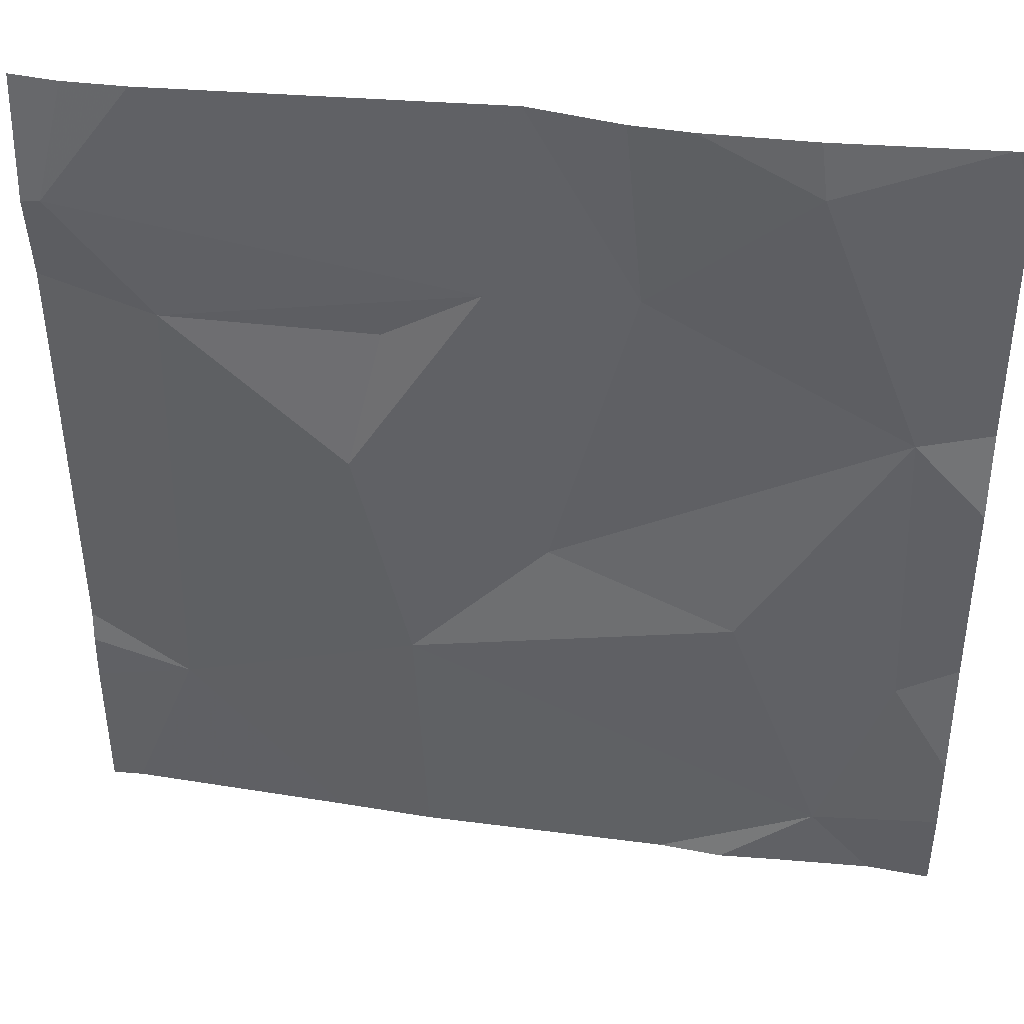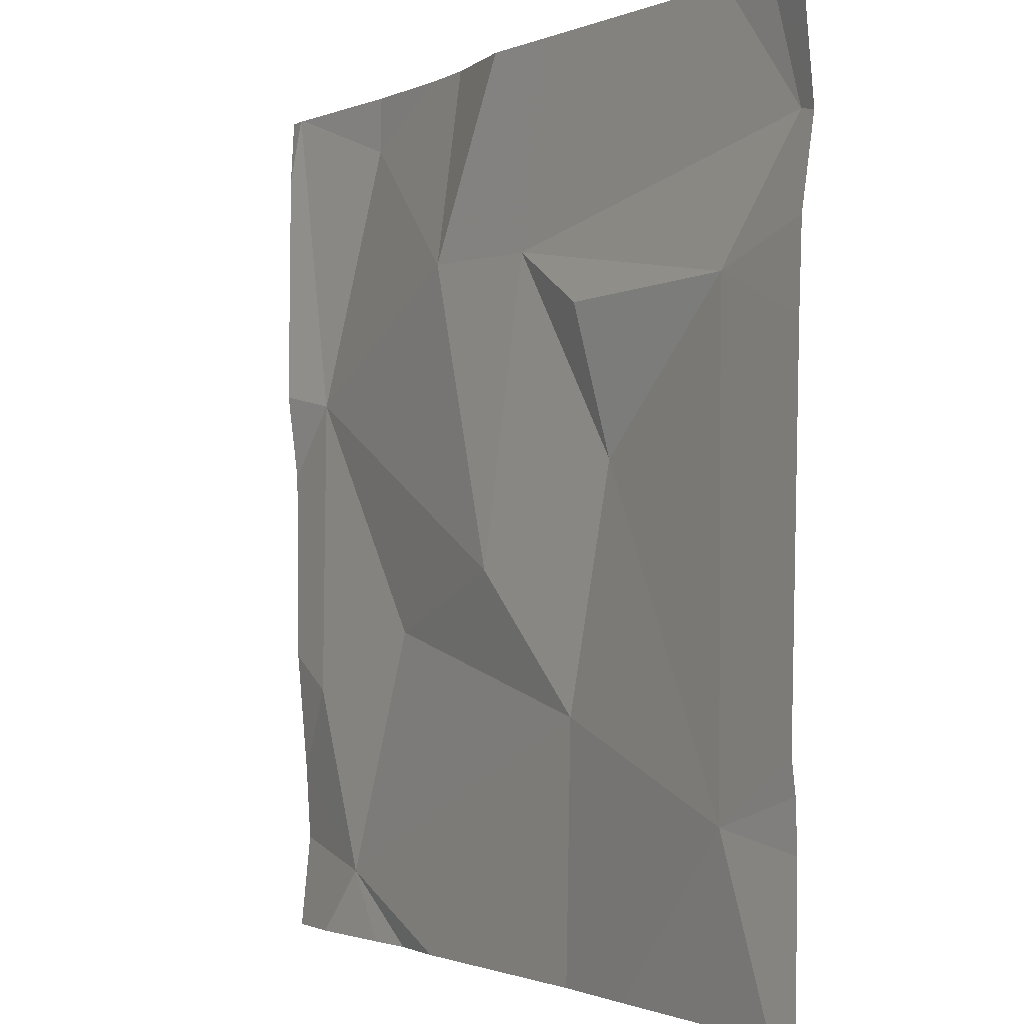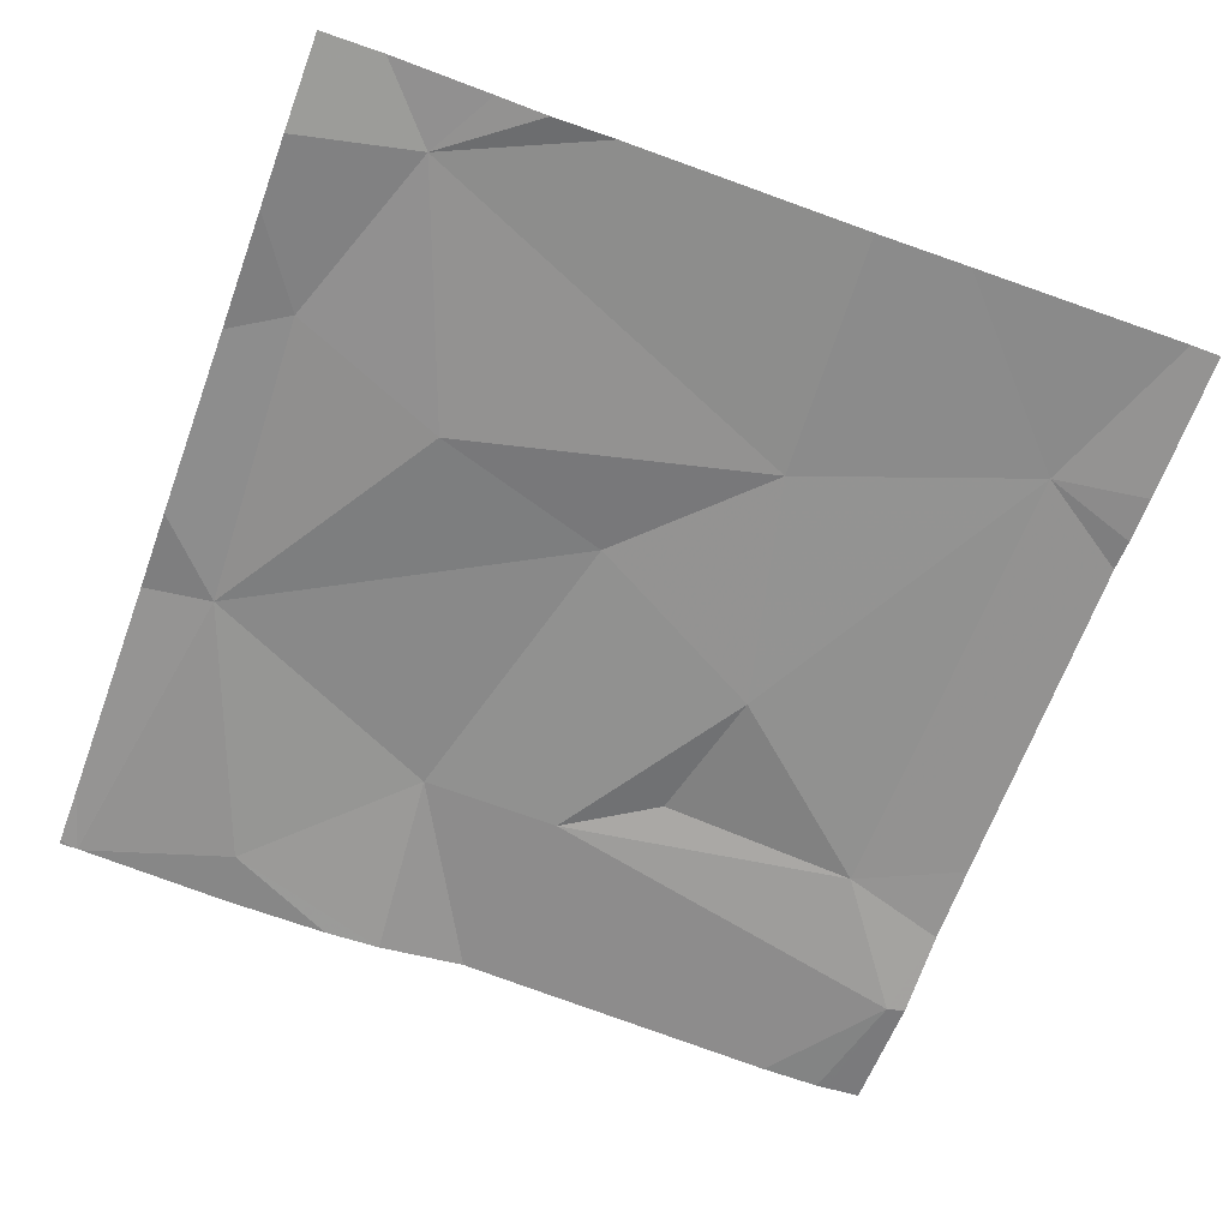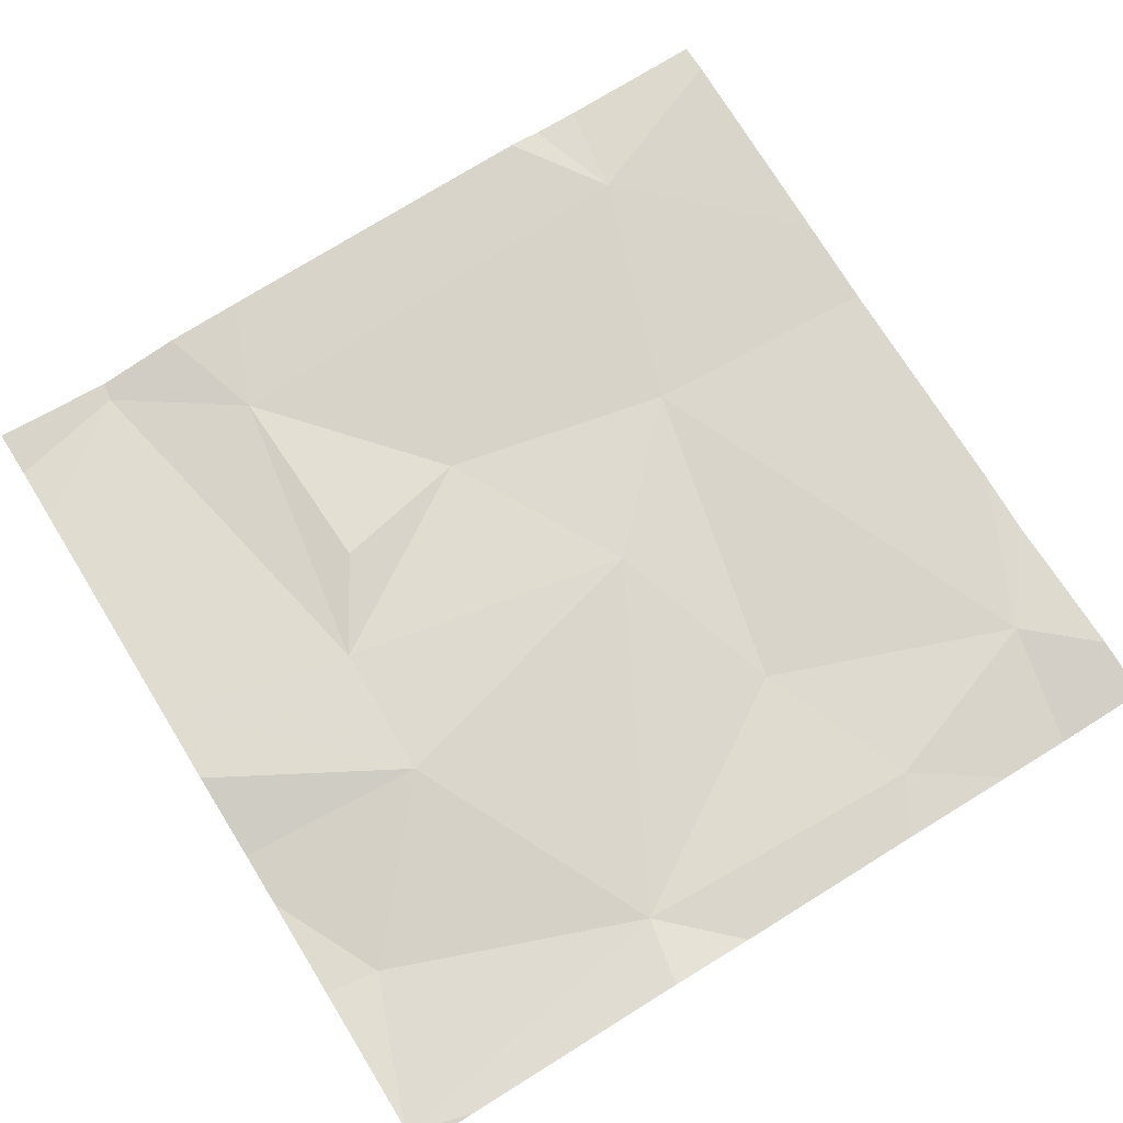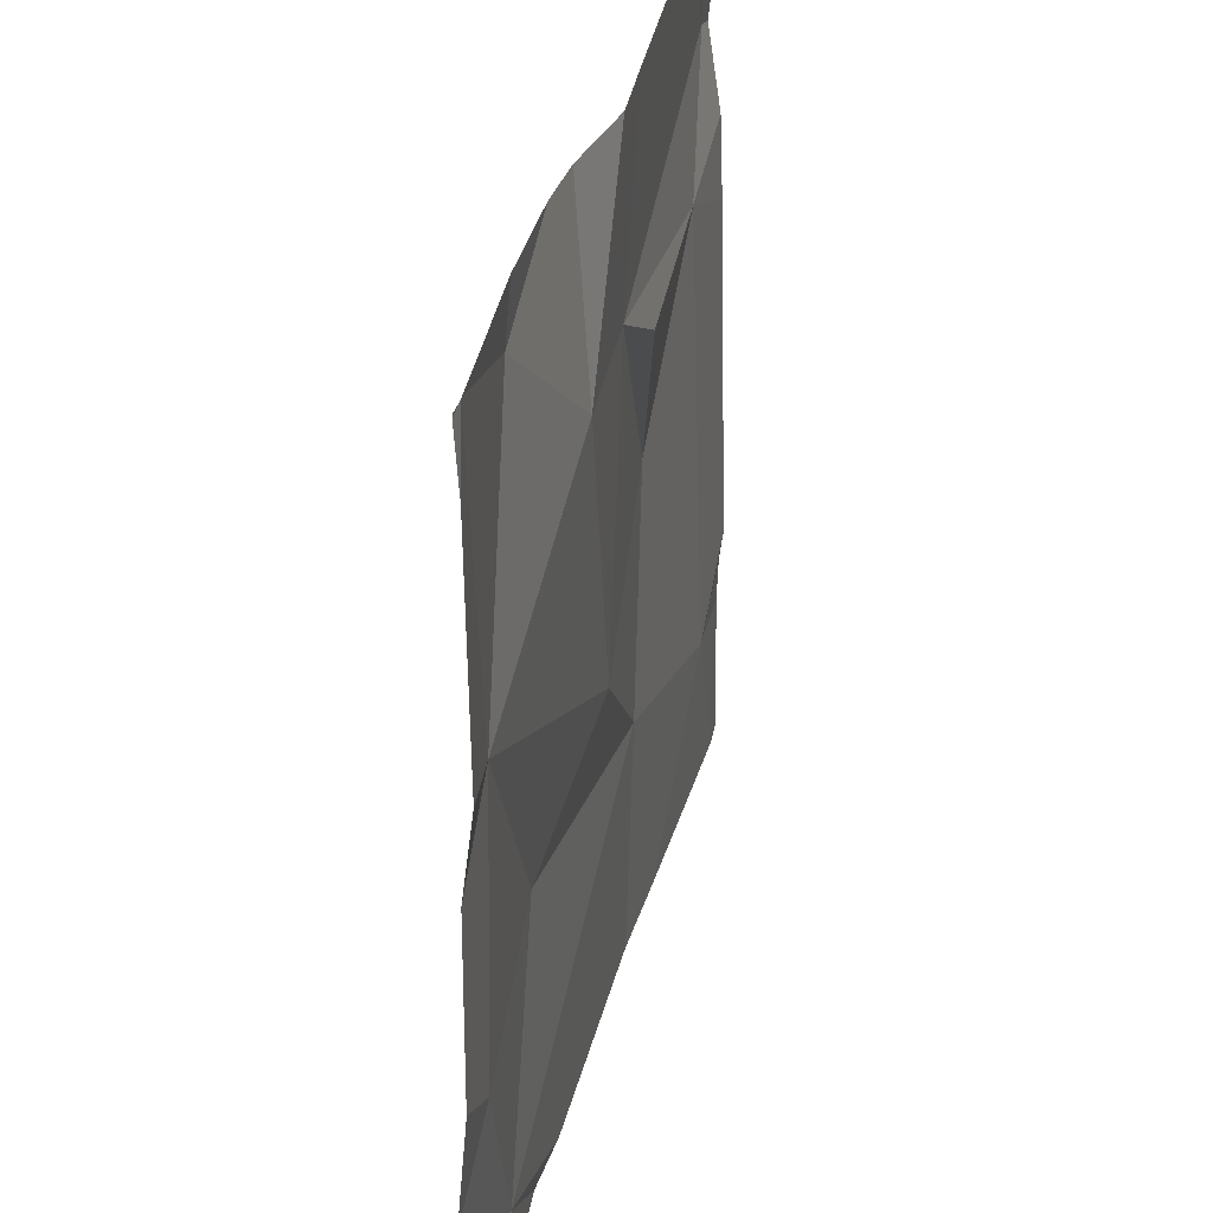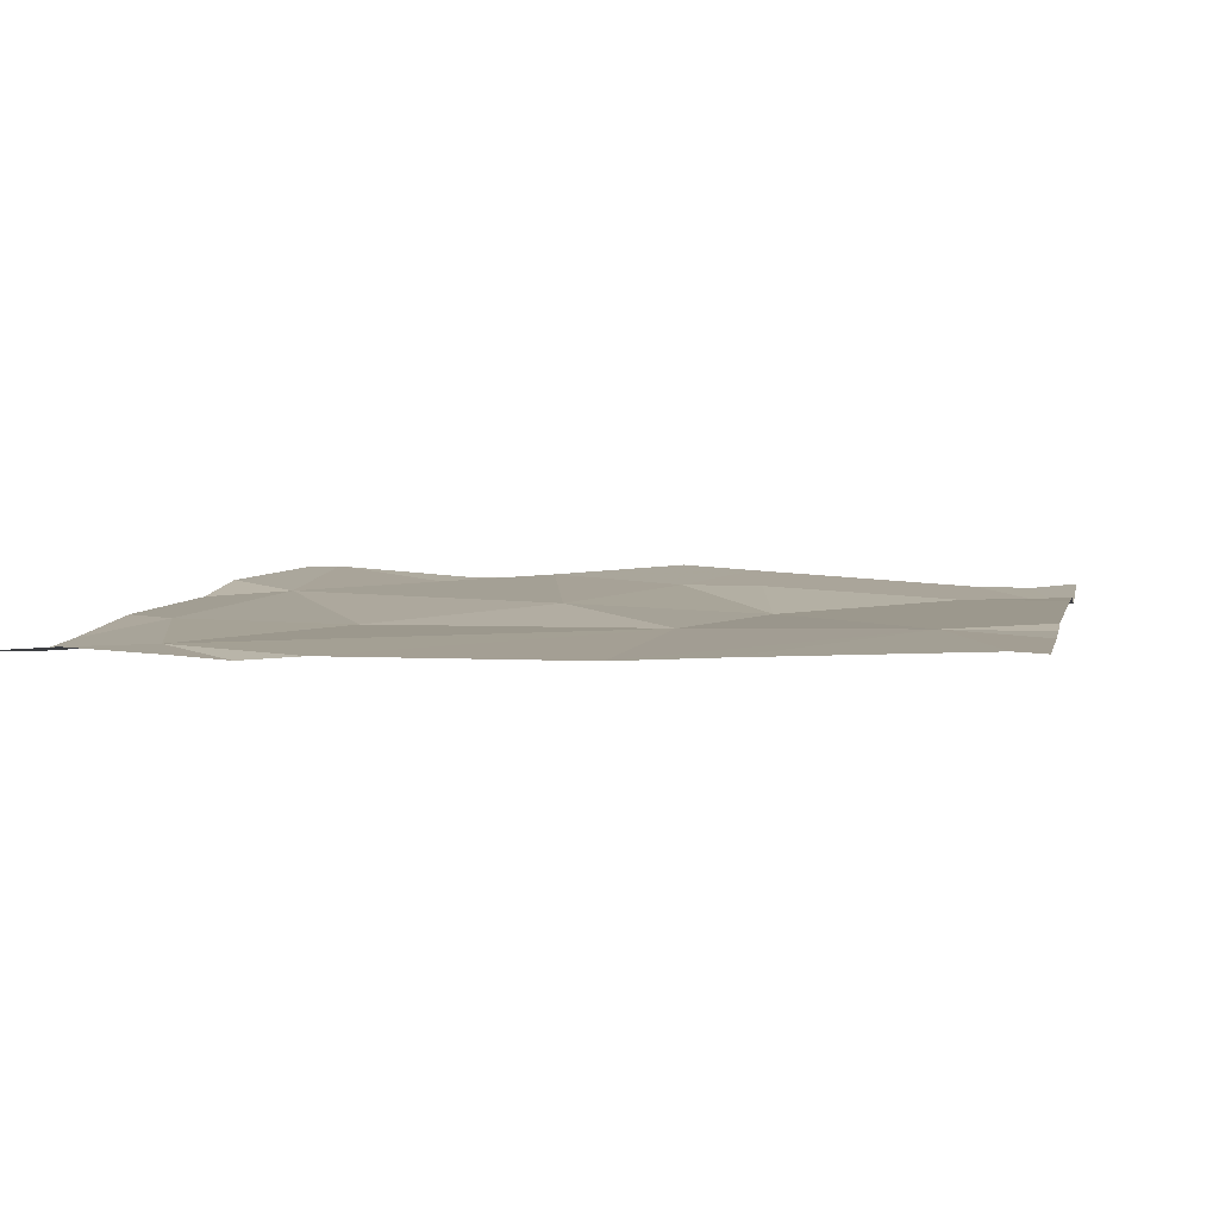
<metadata>
{"format":"obj","ext":"obj","renderer":"f3d","projection":"perspective","resolution":1024,"background":"white","views":[{"elev":40.7,"azim":-171.2,"up":"+Y"},{"elev":-1.8,"azim":57.7,"up":"+Y"},{"elev":-65.3,"azim":-20.3,"up":"+Z"},{"elev":73.2,"azim":-121.8,"up":"+Z"},{"elev":34.8,"azim":-76.9,"up":"+Y"},{"elev":4.9,"azim":12.0,"up":"+Z"}]}
</metadata>
<code>
v -76.89 239 494
v -76.44 239 494
v -76.54 239 494
v -76.67 238.4 494
v -76.32 238.4 494
v -76.77 238.2 494
v -76.4 238.8 494
v -76.26 238.6 494
v -76.47 238.5 494
v -76.55 238.8 494
v -76.83 238.7 494
v -76.72 239 494
v -76.3 238.8 494
v -75.95 238.8 494
v -75.95 238.3 494
v -76.84 238.4 494
v -75.95 238.9 494
v -76.89 239 494
v -76.88 239 494
v -75.95 238.3 494
v -76.06 238.3 494
v -75.98 238.9 494
v -76.07 238.8 494
v -76.34 238.1 494
v -76.84 238.1 494
v -76.67 238.1 494
v -76.6 238.1 494
v -76.73 238.1 494
v -76.91 238.4 494
v -76.91 238.3 494
v -76.35 239 494
v -76.91 238.2 494
v -76.91 238.6 494
v -76.91 239 494
v -76.91 239 494
v -76.91 238.7 494
v -75.95 239 494
v -75.95 238.3 494
v -75.95 238.7 494
v -75.99 238.1 494
v -76.23 238.1 494
v -76.91 238.1 494
v -75.95 238.1 494
v -76.71 239 494
v -75.99 239 494
v -76.6 239 494
v -76.07 239 494
v -76.01 239 494
v -76.89 239 494
v -76.91 239 494
f 5 4 6
f 8 7 9
f 10 7 31
f 7 10 9
f 11 10 12
f 8 13 7
f 38 21 15
f 16 4 11
f 29 11 33
f 5 6 27
f 19 12 44
f 40 21 41
f 1 11 18
f 18 11 12
f 9 10 11
f 5 9 4
f 18 12 19
f 17 22 14
f 12 10 3
f 4 9 11
f 6 4 16
f 6 16 30
f 21 5 24
f 31 22 47
f 7 13 23
f 28 6 25
f 1 34 11
f 8 23 13
f 23 8 21
f 22 23 14
f 22 17 45
f 23 21 38
f 5 21 8
f 24 5 27
f 7 23 22
f 9 5 8
f 14 23 39
f 29 16 11
f 30 16 29
f 25 32 42
f 25 6 32
f 15 21 20
f 32 6 30
f 26 6 28
f 33 11 36
f 35 34 1
f 3 10 2
f 36 11 34
f 2 10 31
f 20 21 40
f 39 23 38
f 27 6 26
f 41 21 24
f 31 7 22
f 43 20 40
f 44 12 46
f 45 17 37
f 46 12 3
f 47 22 48
f 48 22 45
f 49 35 1
f 50 35 49

</code>
